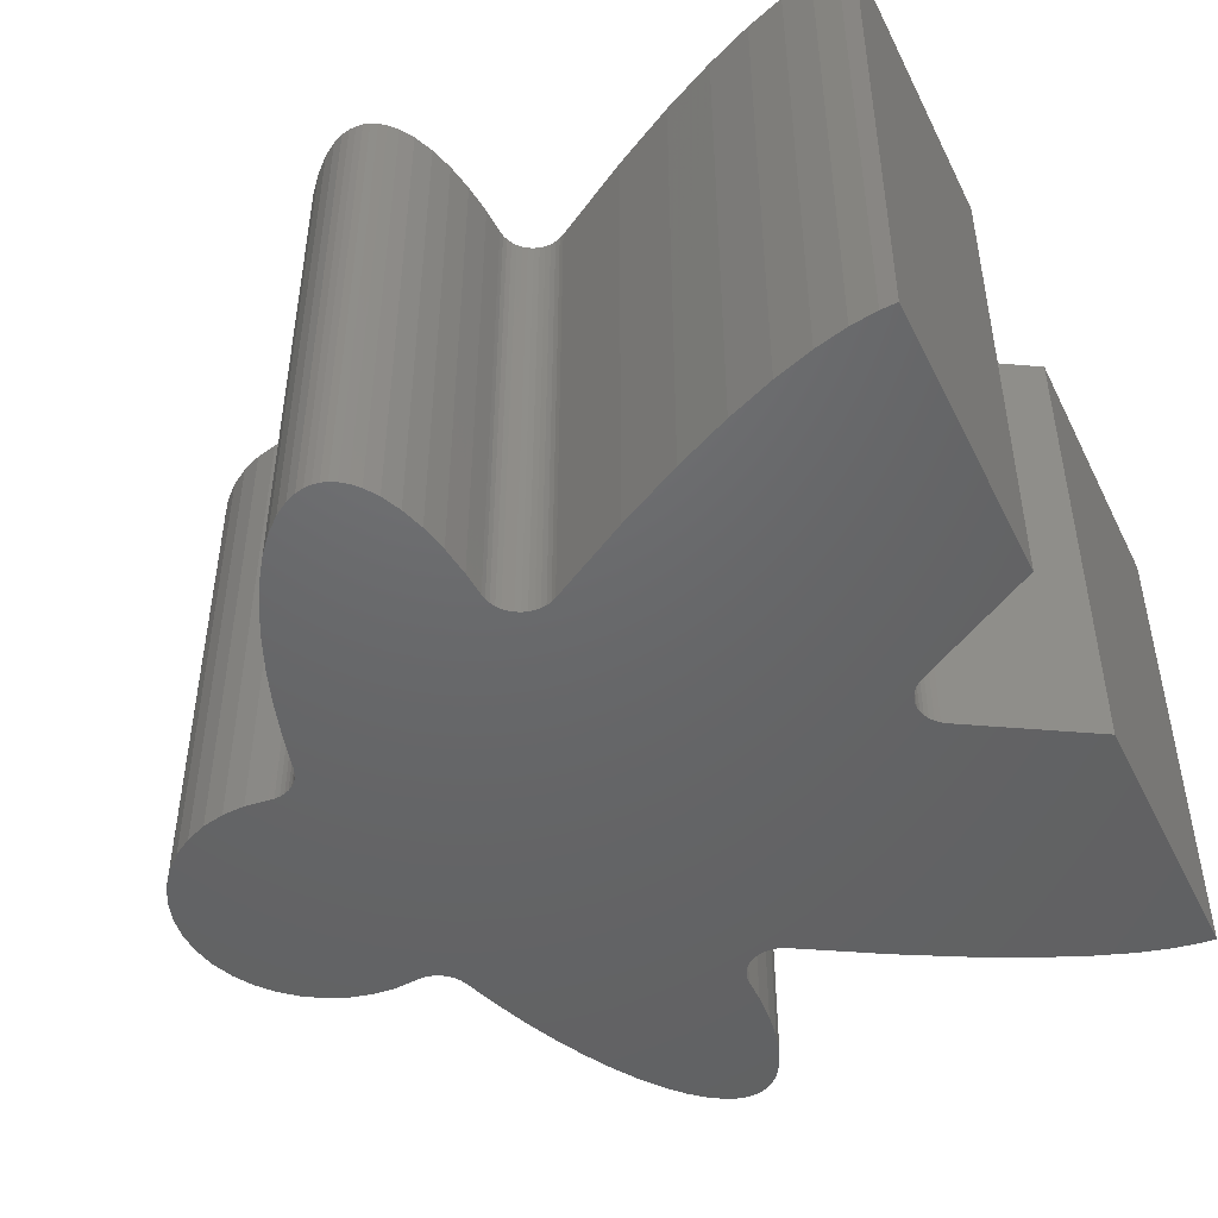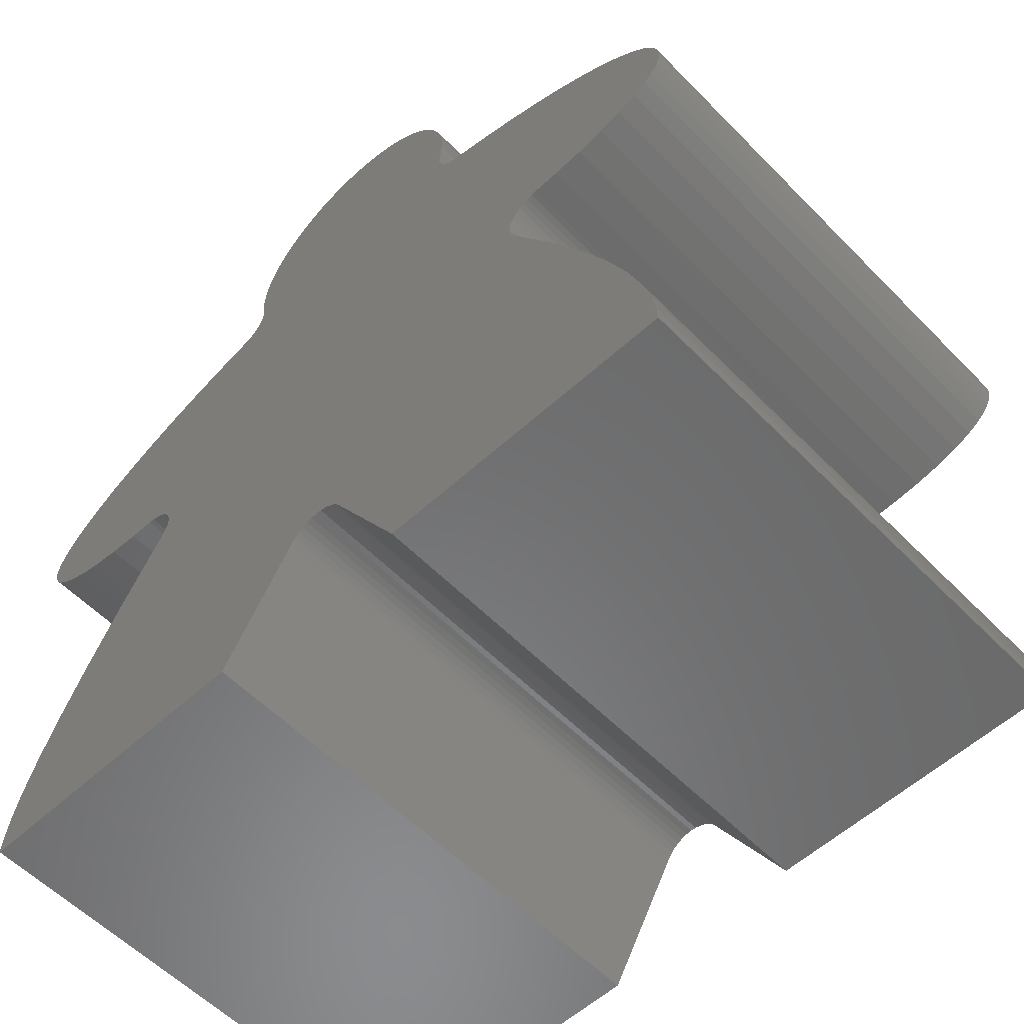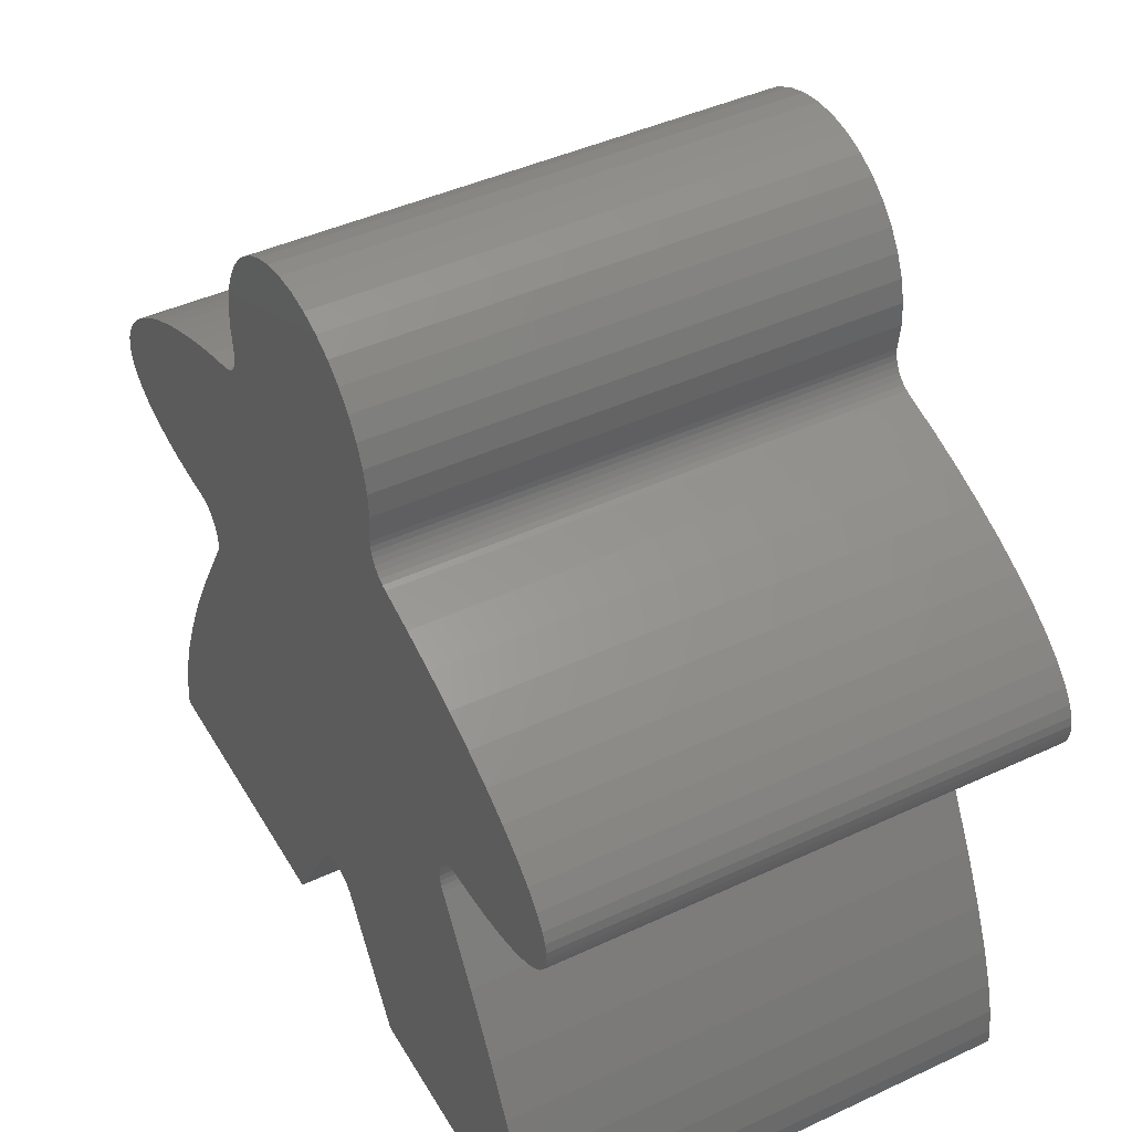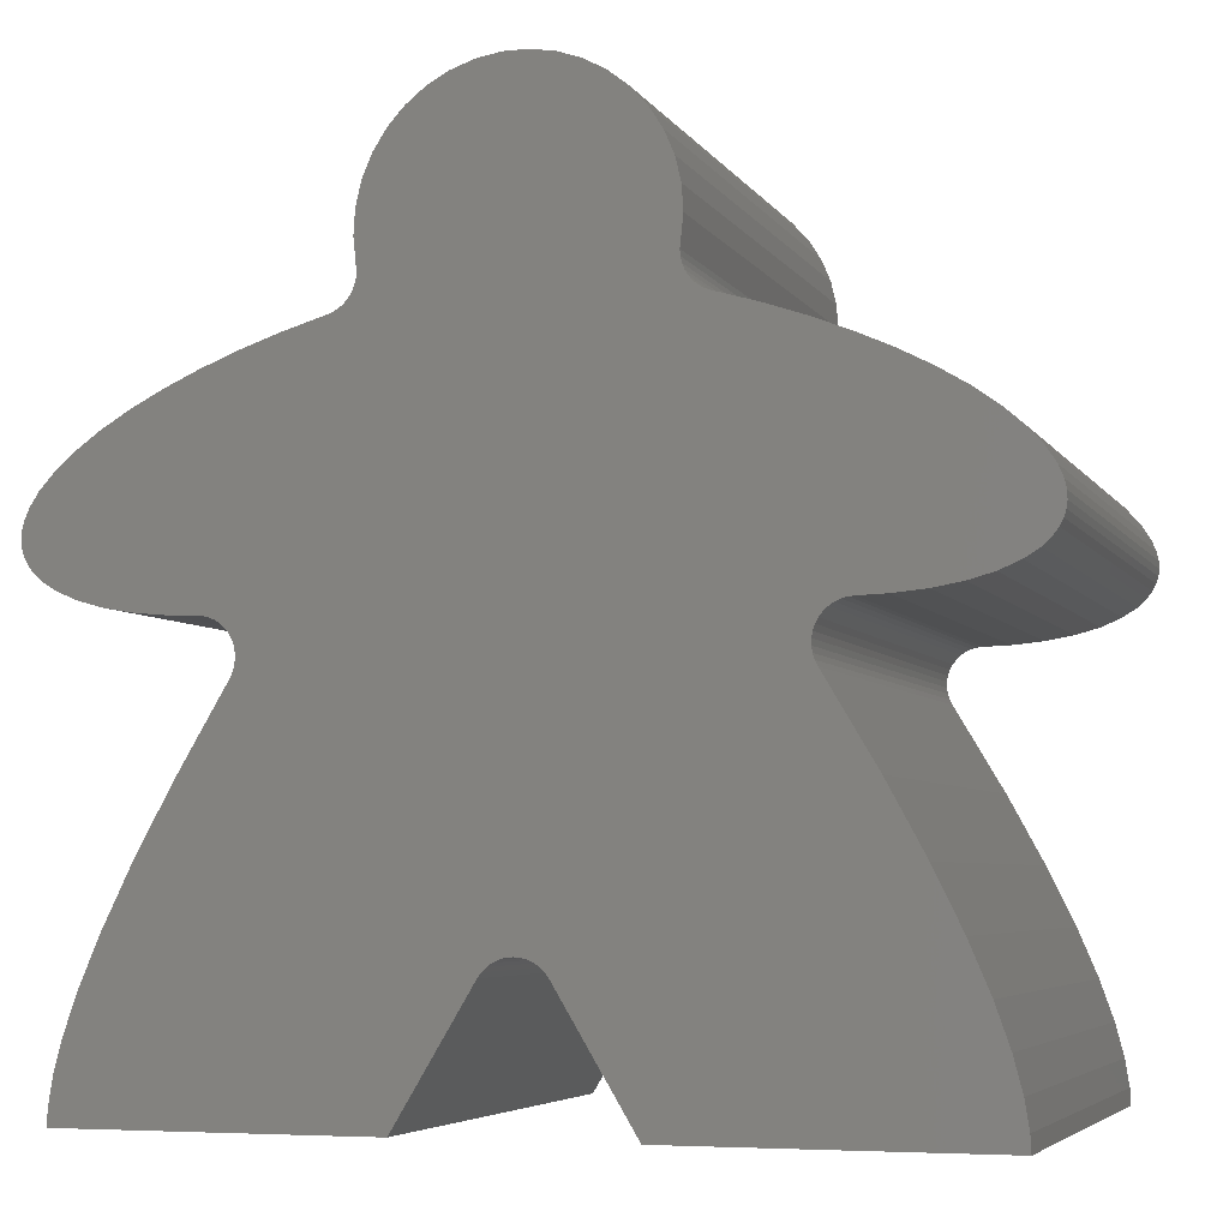
<metadata>
{"format":"stl","ext":"stl","renderer":"f3d","projection":"perspective","resolution":1024,"background":"white","views":[{"elev":-47.1,"azim":-64.5,"up":"+Z"},{"elev":-57.0,"azim":43.5,"up":"+Y"},{"elev":43.8,"azim":61.3,"up":"+Y"},{"elev":-5.2,"azim":17.9,"up":"+Y"}]}
</metadata>
<code>
# stl→obj: 290 verts, 576 faces
v 0.00076 8.789 0
v 0.00076 8.789 9.35
v 0.00682 8.926 0
v 0.00682 8.926 9.35
v 0.01726 8.664 0
v 0.01726 8.664 9.35
v 0.0424 9.085 0
v 0.1244 9.282 0
v 0.2913 9.541 0
v 0.5554 9.835 0
v 0.899 10.13 0
v 1.317 10.43 0
v 1.804 10.72 0
v 2.353 11.01 0
v 2.956 11.28 0
v 3.605 11.53 0
v 4.291 11.77 0
v 5.003 11.98 0
v 5.102 12.01 0
v 5.193 12.06 0
v 5.46 12.71 0
v 5.416 13.13 0
v 5.471 12.6 0
v 5.444 13.55 0
v 5.542 13.96 0
v 5.707 14.36 0
v 5.464 12.5 0
v 5.935 14.71 0
v 6.219 15.03 0
v 5.44 12.39 0
v 6.552 15.29 0
v 6.924 15.5 0
v 5.4 12.3 0
v 7.325 15.64 0
v 7.744 15.71 0
v 5.344 12.21 0
v 8.168 15.71 0
v 8.587 15.64 0
v 5.275 12.13 0
v 8.988 15.5 0
v 9.36 15.29 0
v 9.693 15.03 0
v 9.977 14.71 0
v 10.21 14.36 0
v 10.37 13.96 0
v 10.47 13.55 0
v 10.5 13.13 0
v 10.45 12.71 0
v 10.44 12.6 0
v 10.45 12.5 0
v 10.47 12.39 0
v 10.51 12.3 0
v 10.57 12.21 0
v 10.64 12.13 0
v 10.72 12.06 0
v 10.81 12.01 0
v 10.91 11.98 0
v 11.62 11.77 0
v 12.31 11.53 0
v 12.96 11.28 0
v 13.56 11.01 0
v 14.11 10.72 0
v 14.59 10.43 0
v 15.01 10.13 0
v 15.36 9.835 0
v 15.62 9.541 0
v 15.79 9.282 0
v 15.87 9.085 0
v 15.91 8.926 0
v 15.91 8.789 0
v 15.89 8.664 0
v 15.86 8.545 0
v 15.79 8.425 0
v 15.7 8.298 0
v 15.54 8.159 0
v 15.29 8.001 0
v 14.93 7.849 0
v 14.5 7.729 0
v 14 7.642 0
v 13.44 7.59 0
v 12.96 7.573 0
v 12.85 7.563 0
v 12.75 7.537 0
v 12.66 7.495 0
v 12.57 7.439 0
v 12.5 7.369 0
v 12.43 7.288 0
v 12.38 7.198 0
v 12.35 7.101 0
v 12.33 6.999 0
v 12.33 6.896 0
v 12.35 6.794 0
v 12.38 6.696 0
v 12.42 6.604 0
v 13.32 5.1 0
v 13.97 3.911 0
v 3.058 7.563 0
v 3.157 7.537 0
v 3.477 7.288 0
v 14.46 2.905 0
v 3.527 7.198 0
v 3.58 6.999 0
v 14.82 2.06 0
v 15.06 1.355 0
v 3.581 6.896 0
v 3.566 6.794 0
v 15.22 0.7721 0
v 15.29 0.2927 0
v 3.535 6.696 0
v 15.31 0 0
v 8.5 2.267 0
v 9.861 0 0
v 8.437 2.356 0
v 8.359 2.432 0
v 3.488 6.604 0
v 2.593 5.1 0
v 6.051 0 0
v 1.946 3.911 0
v 0.6186 0.2927 0
v 0.6036 0 0
v 0.6944 0.7721 0
v 0.8474 1.355 0
v 1.094 2.06 0
v 1.453 2.905 0
v 8.064 2.566 0
v 7.956 2.576 0
v 0.2162 8.298 0
v 0.3697 8.159 0
v 8.269 2.493 0
v 3.561 7.101 0
v 3.414 7.369 0
v 3.338 7.439 0
v 3.252 7.495 0
v 2.955 7.573 0
v 2.477 7.59 0
v 1.915 7.642 0
v 1.415 7.729 0
v 0.6216 8.001 0
v 0.0552 8.545 0
v 0.1182 8.425 0
v 8.17 2.539 0
v 7.411 2.267 0
v 7.847 2.566 0
v 7.742 2.539 0
v 7.643 2.493 0
v 7.553 2.432 0
v 7.475 2.356 0
v 0.9814 7.849 0
v 0.0424 9.085 9.35
v 7.553 2.432 9.35
v 7.643 2.493 9.35
v 3.414 7.369 9.35
v 0.1182 8.425 9.35
v 0.0552 8.545 9.35
v 0.2162 8.298 9.35
v 0.3697 8.159 9.35
v 0.6216 8.001 9.35
v 0.9814 7.849 9.35
v 1.415 7.729 9.35
v 1.915 7.642 9.35
v 2.477 7.59 9.35
v 2.955 7.573 9.35
v 3.058 7.563 9.35
v 3.157 7.537 9.35
v 14.46 2.905 9.35
v 3.252 7.495 9.35
v 15.31 0 9.35
v 3.338 7.439 9.35
v 7.475 2.356 9.35
v 3.477 7.288 9.35
v 7.411 2.267 9.35
v 3.527 7.198 9.35
v 3.561 7.101 9.35
v 6.051 0 9.35
v 3.58 6.999 9.35
v 3.581 6.896 9.35
v 3.566 6.794 9.35
v 3.535 6.696 9.35
v 0.8474 1.355 9.35
v 3.488 6.604 9.35
v 1.946 3.911 9.35
v 2.593 5.1 9.35
v 1.453 2.905 9.35
v 1.094 2.06 9.35
v 0.6944 0.7721 9.35
v 0.6186 0.2927 9.35
v 0.6036 0 9.35
v 7.742 2.539 9.35
v 7.847 2.566 9.35
v 7.956 2.576 9.35
v 8.064 2.566 9.35
v 8.17 2.539 9.35
v 8.269 2.493 9.35
v 8.359 2.432 9.35
v 8.437 2.356 9.35
v 8.5 2.267 9.35
v 12.42 6.604 9.35
v 12.38 6.696 9.35
v 9.861 0 9.35
v 15.29 0.2927 9.35
v 15.22 0.7721 9.35
v 15.06 1.355 9.35
v 14.82 2.06 9.35
v 10.91 11.98 9.35
v 10.81 12.01 9.35
v 12.66 7.495 9.35
v 12.75 7.537 9.35
v 13.97 3.911 9.35
v 12.43 7.288 9.35
v 12.5 7.369 9.35
v 13.32 5.1 9.35
v 12.35 7.101 9.35
v 12.38 7.198 9.35
v 12.35 6.794 9.35
v 12.33 6.896 9.35
v 12.33 6.999 9.35
v 12.57 7.439 9.35
v 12.85 7.563 9.35
v 12.96 7.573 9.35
v 13.44 7.59 9.35
v 14 7.642 9.35
v 14.5 7.729 9.35
v 14.93 7.849 9.35
v 15.29 8.001 9.35
v 15.54 8.159 9.35
v 15.7 8.298 9.35
v 15.79 8.425 9.35
v 15.86 8.545 9.35
v 15.89 8.664 9.35
v 15.91 8.789 9.35
v 15.91 8.926 9.35
v 15.87 9.085 9.35
v 15.79 9.282 9.35
v 15.62 9.541 9.35
v 15.36 9.835 9.35
v 15.01 10.13 9.35
v 14.59 10.43 9.35
v 14.11 10.72 9.35
v 13.56 11.01 9.35
v 12.96 11.28 9.35
v 10.45 12.5 9.35
v 10.44 12.6 9.35
v 12.31 11.53 9.35
v 10.47 12.39 9.35
v 11.62 11.77 9.35
v 10.57 12.21 9.35
v 10.51 12.3 9.35
v 10.72 12.06 9.35
v 10.64 12.13 9.35
v 10.45 12.71 9.35
v 1.804 10.72 9.35
v 1.317 10.43 9.35
v 10.5 13.13 9.35
v 10.47 13.55 9.35
v 10.37 13.96 9.35
v 10.21 14.36 9.35
v 9.977 14.71 9.35
v 4.291 11.77 9.35
v 3.605 11.53 9.35
v 5.46 12.71 9.35
v 5.471 12.6 9.35
v 9.36 15.29 9.35
v 2.956 11.28 9.35
v 2.353 11.01 9.35
v 5.707 14.36 9.35
v 7.325 15.64 9.35
v 6.924 15.5 9.35
v 6.552 15.29 9.35
v 6.219 15.03 9.35
v 5.935 14.71 9.35
v 5.542 13.96 9.35
v 5.444 13.55 9.35
v 7.744 15.71 9.35
v 5.003 11.98 9.35
v 8.168 15.71 9.35
v 8.988 15.5 9.35
v 8.587 15.64 9.35
v 5.416 13.13 9.35
v 5.44 12.39 9.35
v 5.4 12.3 9.35
v 9.693 15.03 9.35
v 5.464 12.5 9.35
v 5.102 12.01 9.35
v 5.344 12.21 9.35
v 5.275 12.13 9.35
v 5.193 12.06 9.35
v 0.899 10.13 9.35
v 0.5554 9.835 9.35
v 0.2913 9.541 9.35
v 0.1244 9.282 9.35
f 1 2 3
f 3 2 4
f 1 5 2
f 2 5 6
f 1 3 5
f 5 3 7
f 5 7 8
f 5 8 9
f 5 9 10
f 5 10 11
f 5 11 12
f 5 12 13
f 5 13 14
f 5 14 15
f 5 15 16
f 5 16 17
f 5 17 18
f 5 18 19
f 19 20 5
f 21 22 23
f 22 24 23
f 24 25 23
f 23 25 26
f 23 26 27
f 26 28 27
f 27 28 29
f 27 29 30
f 30 29 31
f 30 31 32
f 30 32 33
f 33 32 34
f 33 34 35
f 33 35 36
f 36 35 37
f 36 37 38
f 36 38 39
f 39 38 40
f 39 40 41
f 39 41 20
f 20 41 42
f 20 42 43
f 20 43 5
f 5 43 44
f 5 44 45
f 5 45 46
f 5 46 47
f 5 47 48
f 5 48 49
f 5 49 50
f 50 51 5
f 51 52 5
f 52 53 5
f 53 54 5
f 54 55 5
f 55 56 5
f 56 57 5
f 57 58 5
f 58 59 5
f 59 60 5
f 5 60 61
f 61 62 5
f 5 62 63
f 5 63 64
f 5 64 65
f 5 65 66
f 5 66 67
f 5 67 68
f 5 68 69
f 5 69 70
f 5 70 71
f 5 71 72
f 5 72 73
f 5 73 74
f 5 74 75
f 5 75 76
f 5 76 77
f 5 77 78
f 5 78 79
f 5 79 80
f 5 80 81
f 5 81 82
f 82 83 5
f 83 84 5
f 84 85 5
f 85 86 5
f 86 87 5
f 87 88 5
f 88 89 5
f 89 90 5
f 90 91 5
f 91 92 5
f 92 93 5
f 93 94 5
f 94 95 5
f 95 96 5
f 97 5 98
f 99 100 101
f 102 103 104
f 102 104 105
f 106 107 108
f 109 108 110
f 111 110 112
f 113 110 111
f 114 110 113
f 115 110 114
f 116 117 118
f 119 117 120
f 121 117 119
f 122 117 121
f 123 117 122
f 124 117 123
f 118 117 124
f 115 125 126
f 127 5 128
f 115 114 129
f 109 110 115
f 106 108 109
f 105 107 106
f 104 107 105
f 130 103 102
f 100 103 130
f 100 130 101
f 96 100 99
f 96 99 131
f 96 131 132
f 96 132 133
f 96 133 98
f 96 98 5
f 134 5 97
f 135 5 134
f 136 5 135
f 137 5 136
f 128 5 138
f 139 5 140
f 115 129 141
f 115 141 125
f 5 127 140
f 117 116 142
f 115 126 143
f 115 143 144
f 115 144 145
f 115 145 146
f 115 146 147
f 115 147 142
f 115 142 116
f 138 5 148
f 148 5 137
f 3 4 7
f 7 4 149
f 150 151 152
f 4 2 6
f 153 4 154
f 154 4 6
f 155 4 153
f 156 4 155
f 157 4 156
f 158 4 157
f 159 4 158
f 160 4 159
f 161 4 160
f 162 4 161
f 163 4 162
f 164 4 163
f 165 4 164
f 165 164 166
f 167 166 168
f 167 168 152
f 169 152 170
f 171 170 172
f 171 172 173
f 174 173 175
f 174 175 176
f 174 176 177
f 174 177 178
f 179 178 180
f 181 180 182
f 183 180 181
f 184 180 183
f 179 180 184
f 185 178 179
f 185 186 178
f 186 187 178
f 187 174 178
f 174 171 173
f 151 188 152
f 171 169 170
f 169 150 152
f 188 189 152
f 189 190 152
f 190 191 152
f 191 192 152
f 192 193 152
f 193 194 152
f 194 195 152
f 195 167 152
f 196 167 195
f 197 198 4
f 199 167 196
f 167 200 166
f 200 201 166
f 201 202 166
f 202 203 166
f 204 205 4
f 203 165 166
f 206 207 4
f 165 208 4
f 209 210 4
f 208 211 4
f 212 213 4
f 211 197 4
f 198 214 4
f 214 215 4
f 215 216 4
f 216 212 4
f 213 209 4
f 210 217 4
f 217 206 4
f 207 218 4
f 218 219 4
f 219 220 4
f 220 221 4
f 221 222 4
f 222 223 4
f 223 224 4
f 224 225 4
f 225 226 4
f 226 227 4
f 227 228 4
f 228 229 4
f 229 230 4
f 230 231 4
f 231 232 4
f 232 233 4
f 233 234 4
f 234 235 4
f 235 236 4
f 236 237 4
f 237 238 4
f 238 239 4
f 239 240 4
f 241 242 4
f 240 243 4
f 244 241 4
f 243 245 4
f 246 247 4
f 245 204 4
f 205 248 4
f 248 249 4
f 249 246 4
f 247 244 4
f 242 250 4
f 251 252 4
f 250 253 4
f 253 254 4
f 254 255 4
f 255 256 4
f 256 257 4
f 258 259 4
f 260 261 262
f 263 264 4
f 265 266 267
f 268 269 270
f 271 272 273
f 267 268 265
f 273 266 271
f 274 258 4
f 275 273 272
f 276 277 278
f 279 280 281
f 262 276 260
f 281 262 261
f 281 261 282
f 283 274 4
f 281 282 279
f 257 281 280
f 264 251 4
f 257 280 284
f 257 284 285
f 257 286 4
f 257 285 286
f 286 283 4
f 259 263 4
f 278 260 276
f 252 287 4
f 287 288 4
f 288 289 4
f 289 290 4
f 290 149 4
f 270 265 268
f 265 271 266
f 272 277 275
f 272 278 277
f 5 139 6
f 6 139 154
f 139 140 154
f 154 140 153
f 140 127 153
f 153 127 155
f 155 127 128
f 156 155 128
f 156 128 138
f 157 156 138
f 157 138 148
f 158 157 148
f 158 148 137
f 159 158 137
f 159 137 136
f 160 159 136
f 160 136 135
f 161 160 135
f 161 135 134
f 162 161 134
f 162 134 97
f 163 162 97
f 163 97 98
f 164 163 98
f 164 98 133
f 166 164 133
f 166 133 132
f 168 166 132
f 168 132 131
f 152 168 131
f 131 99 152
f 152 99 170
f 99 101 170
f 170 101 172
f 101 130 172
f 172 130 173
f 130 102 173
f 173 102 175
f 102 105 175
f 175 105 176
f 106 177 105
f 105 177 176
f 109 178 106
f 106 178 177
f 115 180 109
f 109 180 178
f 116 182 115
f 115 182 180
f 118 181 116
f 116 181 182
f 124 183 118
f 118 183 181
f 123 184 124
f 124 184 183
f 122 179 123
f 123 179 184
f 121 185 122
f 122 185 179
f 119 186 121
f 121 186 185
f 120 187 119
f 119 187 186
f 187 120 117
f 174 187 117
f 174 117 142
f 171 174 142
f 171 142 147
f 169 171 147
f 169 147 146
f 150 169 146
f 150 146 145
f 151 150 145
f 151 145 144
f 188 151 144
f 188 144 143
f 189 188 143
f 189 143 126
f 190 189 126
f 190 126 125
f 191 190 125
f 191 125 141
f 192 191 141
f 192 141 129
f 193 192 129
f 193 129 114
f 194 193 114
f 194 114 113
f 195 194 113
f 113 111 195
f 195 111 196
f 111 112 196
f 196 112 199
f 199 112 110
f 167 199 110
f 110 108 200
f 167 110 200
f 108 107 201
f 200 108 201
f 107 104 202
f 201 107 202
f 104 103 203
f 202 104 203
f 103 100 165
f 203 103 165
f 100 96 208
f 165 100 208
f 96 95 211
f 208 96 211
f 95 94 197
f 211 95 197
f 94 93 198
f 197 94 198
f 93 92 214
f 198 93 214
f 92 91 215
f 214 92 215
f 215 91 90
f 216 215 90
f 216 90 89
f 212 216 89
f 212 89 88
f 213 212 88
f 213 88 87
f 209 213 87
f 209 87 86
f 210 209 86
f 210 86 85
f 217 210 85
f 217 85 84
f 206 217 84
f 206 84 83
f 207 206 83
f 207 83 82
f 218 207 82
f 218 82 81
f 219 218 81
f 219 81 80
f 220 219 80
f 220 80 79
f 221 220 79
f 221 79 78
f 222 221 78
f 222 78 77
f 223 222 77
f 223 77 76
f 224 223 76
f 224 76 75
f 225 224 75
f 225 75 74
f 226 225 74
f 226 74 73
f 227 226 73
f 227 73 72
f 228 227 72
f 228 72 71
f 229 228 71
f 229 71 70
f 230 229 70
f 70 69 231
f 230 70 231
f 69 68 232
f 231 69 232
f 68 67 233
f 232 68 233
f 67 66 234
f 233 67 234
f 66 65 235
f 234 66 235
f 64 236 65
f 65 236 235
f 63 237 64
f 64 237 236
f 62 238 63
f 63 238 237
f 61 239 62
f 62 239 238
f 60 240 61
f 61 240 239
f 59 243 60
f 60 243 240
f 58 245 59
f 59 245 243
f 57 204 58
f 58 204 245
f 56 205 57
f 57 205 204
f 55 248 56
f 56 248 205
f 54 249 55
f 55 249 248
f 54 53 246
f 249 54 246
f 53 52 247
f 246 53 247
f 52 51 244
f 247 52 244
f 51 50 241
f 244 51 241
f 50 49 242
f 241 50 242
f 242 49 48
f 250 242 48
f 250 48 47
f 253 250 47
f 47 46 254
f 253 47 254
f 46 45 255
f 254 46 255
f 45 44 256
f 255 45 256
f 44 43 257
f 256 44 257
f 43 42 281
f 257 43 281
f 41 262 42
f 42 262 281
f 40 276 41
f 41 276 262
f 38 277 40
f 40 277 276
f 37 275 38
f 38 275 277
f 35 273 37
f 37 273 275
f 34 266 35
f 35 266 273
f 32 267 34
f 34 267 266
f 31 268 32
f 32 268 267
f 29 269 31
f 31 269 268
f 28 270 29
f 29 270 269
f 26 265 28
f 28 265 270
f 25 271 26
f 26 271 265
f 24 272 25
f 25 272 271
f 22 278 24
f 24 278 272
f 22 21 278
f 278 21 260
f 21 23 260
f 260 23 261
f 27 282 23
f 23 282 261
f 30 279 27
f 27 279 282
f 33 280 30
f 30 280 279
f 36 284 33
f 33 284 280
f 39 285 36
f 36 285 284
f 20 286 39
f 39 286 285
f 19 283 20
f 20 283 286
f 18 274 19
f 19 274 283
f 17 258 18
f 18 258 274
f 16 259 17
f 17 259 258
f 15 263 16
f 16 263 259
f 14 264 15
f 15 264 263
f 13 251 14
f 14 251 264
f 12 252 13
f 13 252 251
f 11 287 12
f 12 287 252
f 10 288 11
f 11 288 287
f 9 289 10
f 10 289 288
f 8 290 9
f 9 290 289
f 7 149 8
f 8 149 290

</code>
